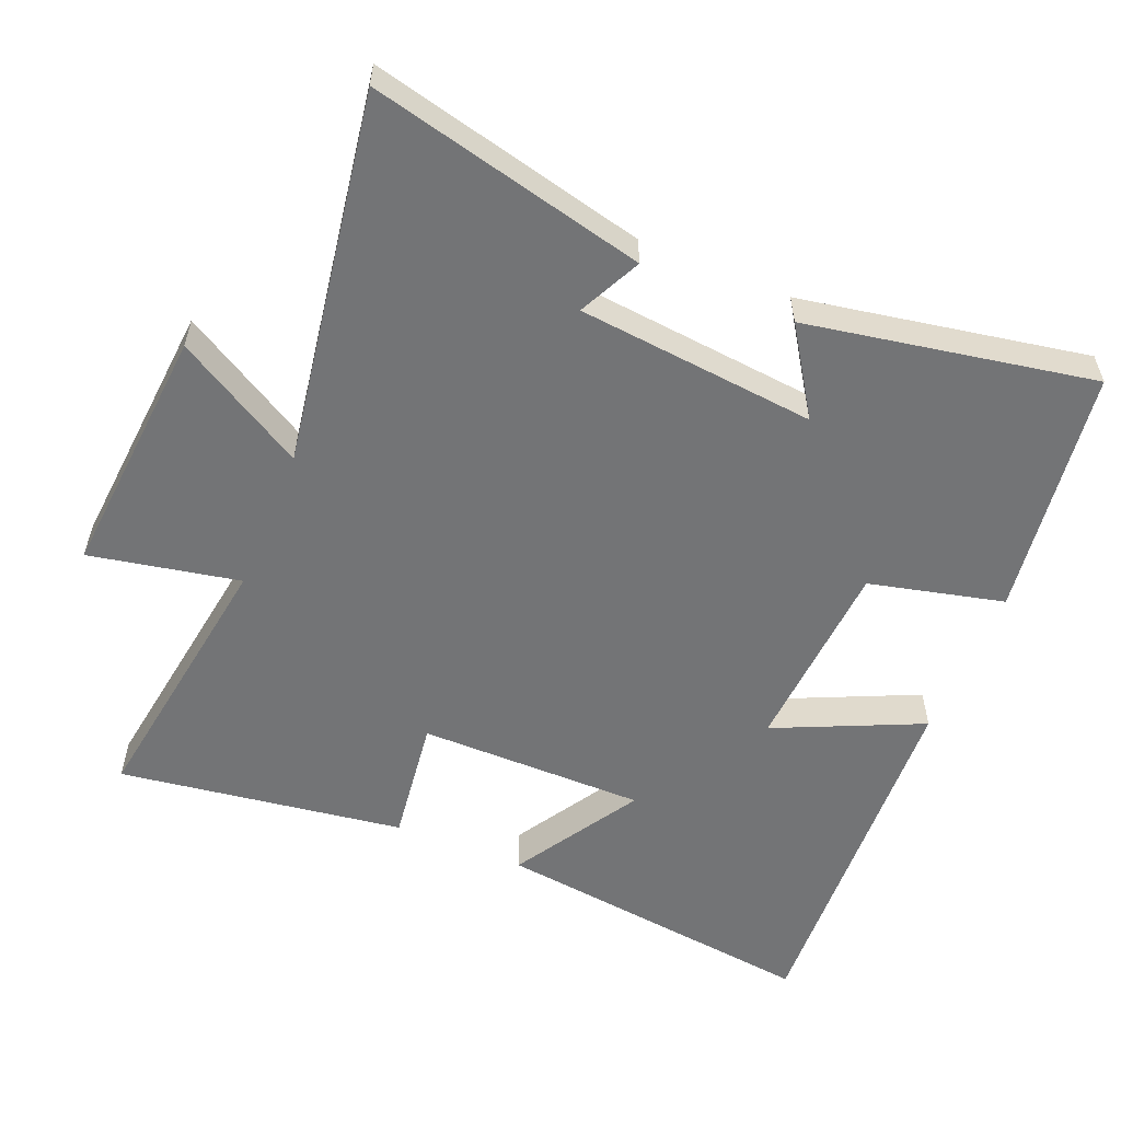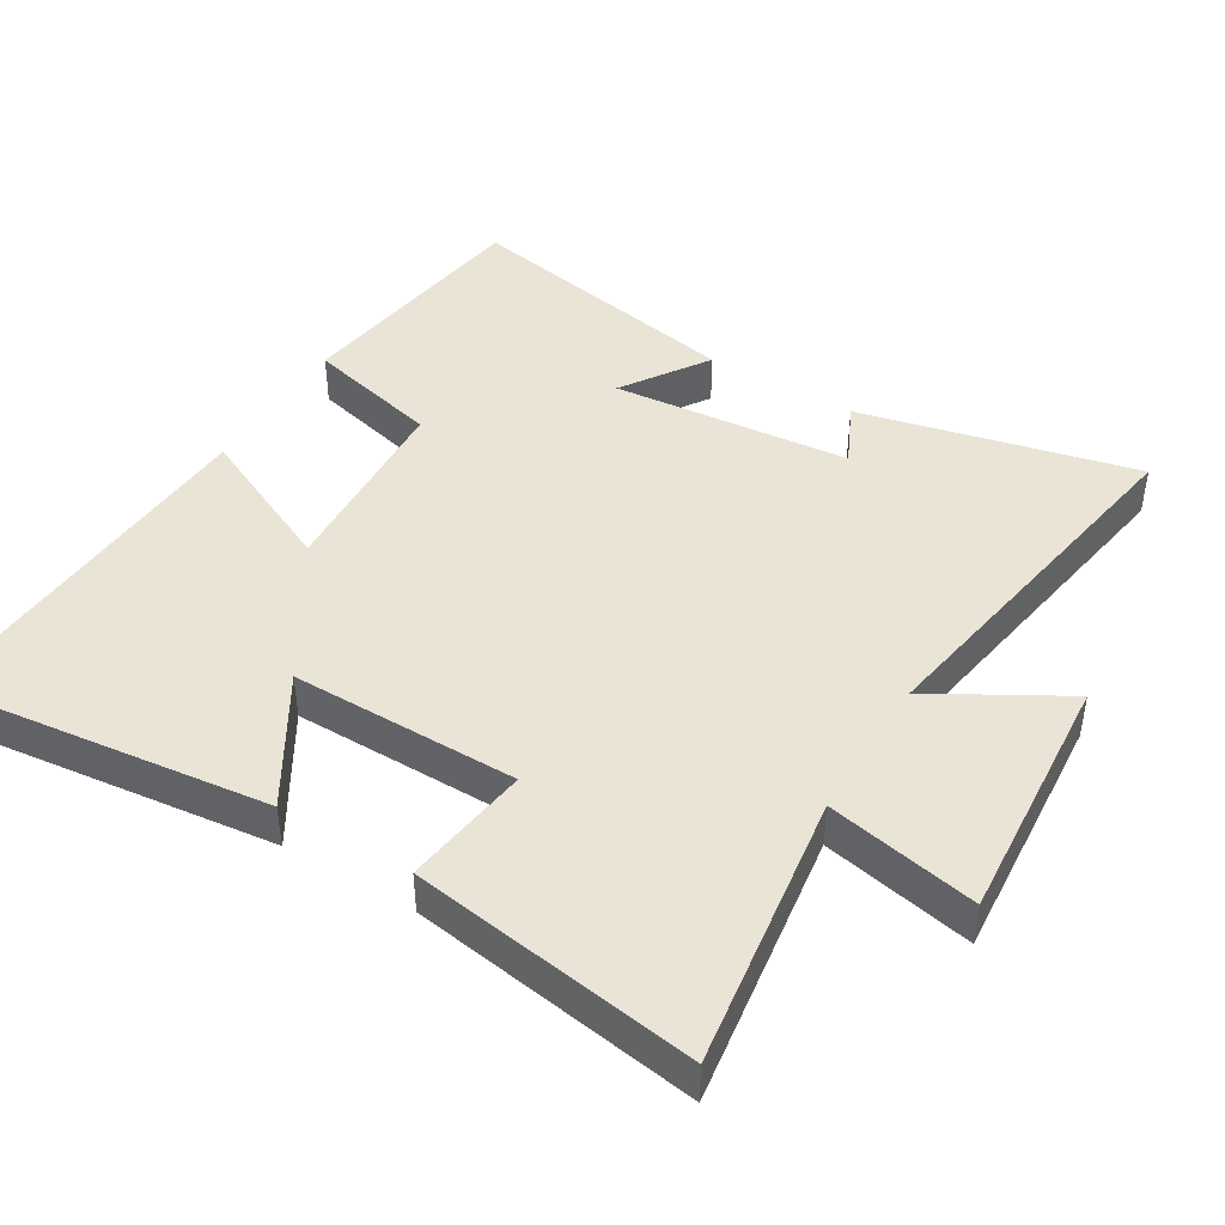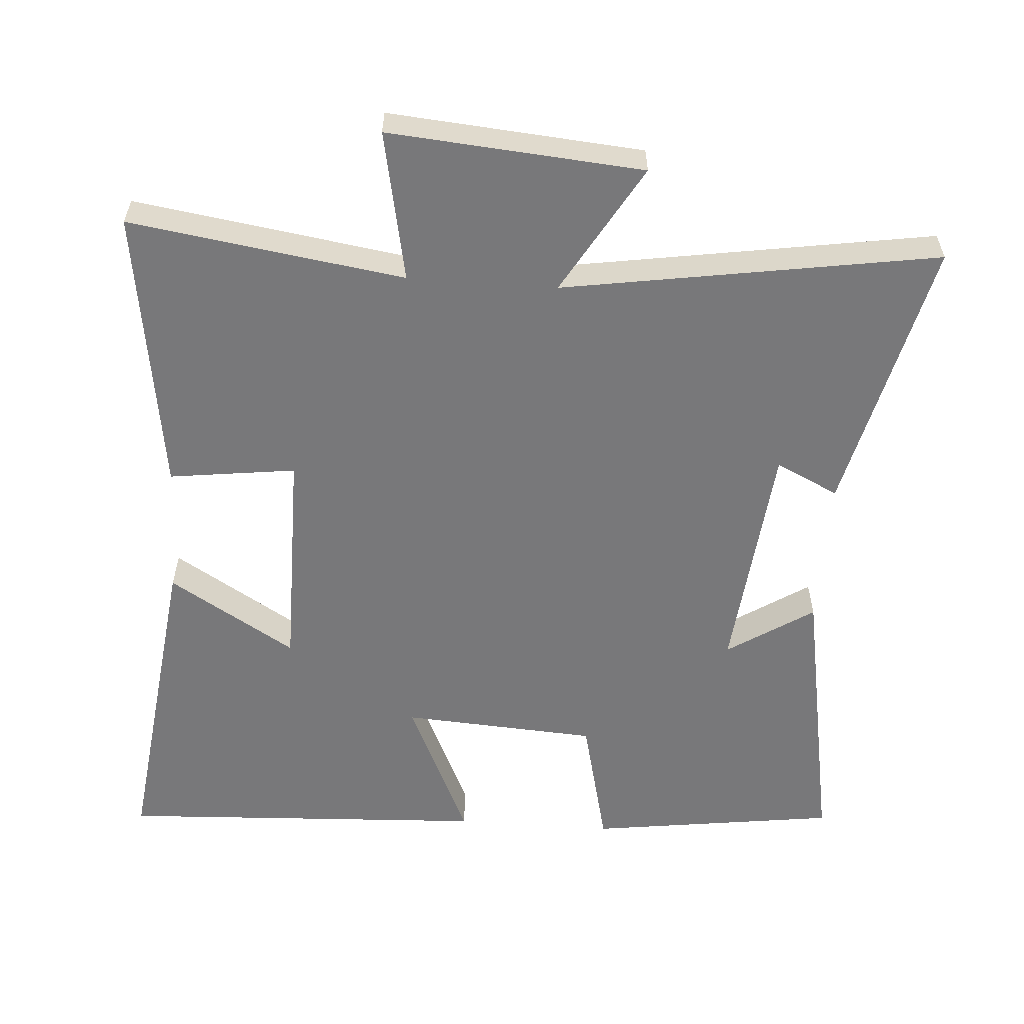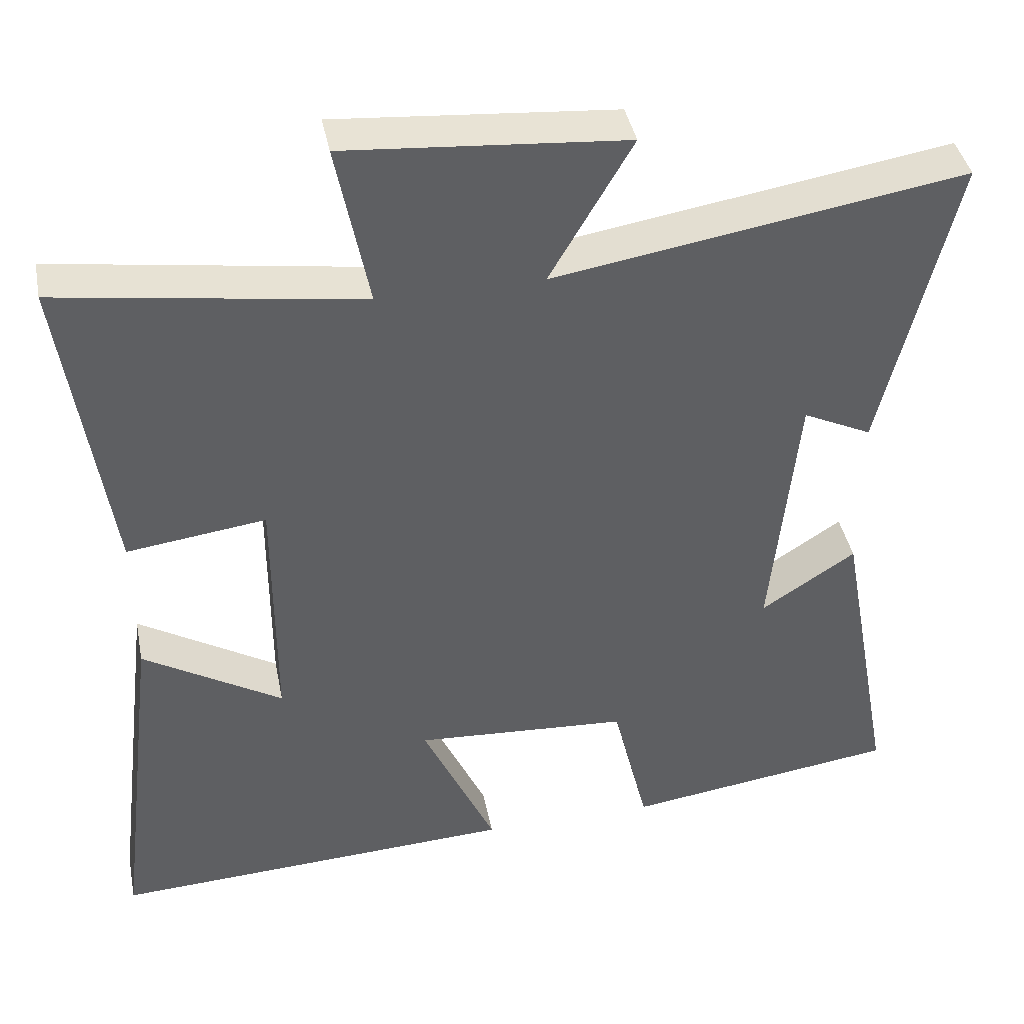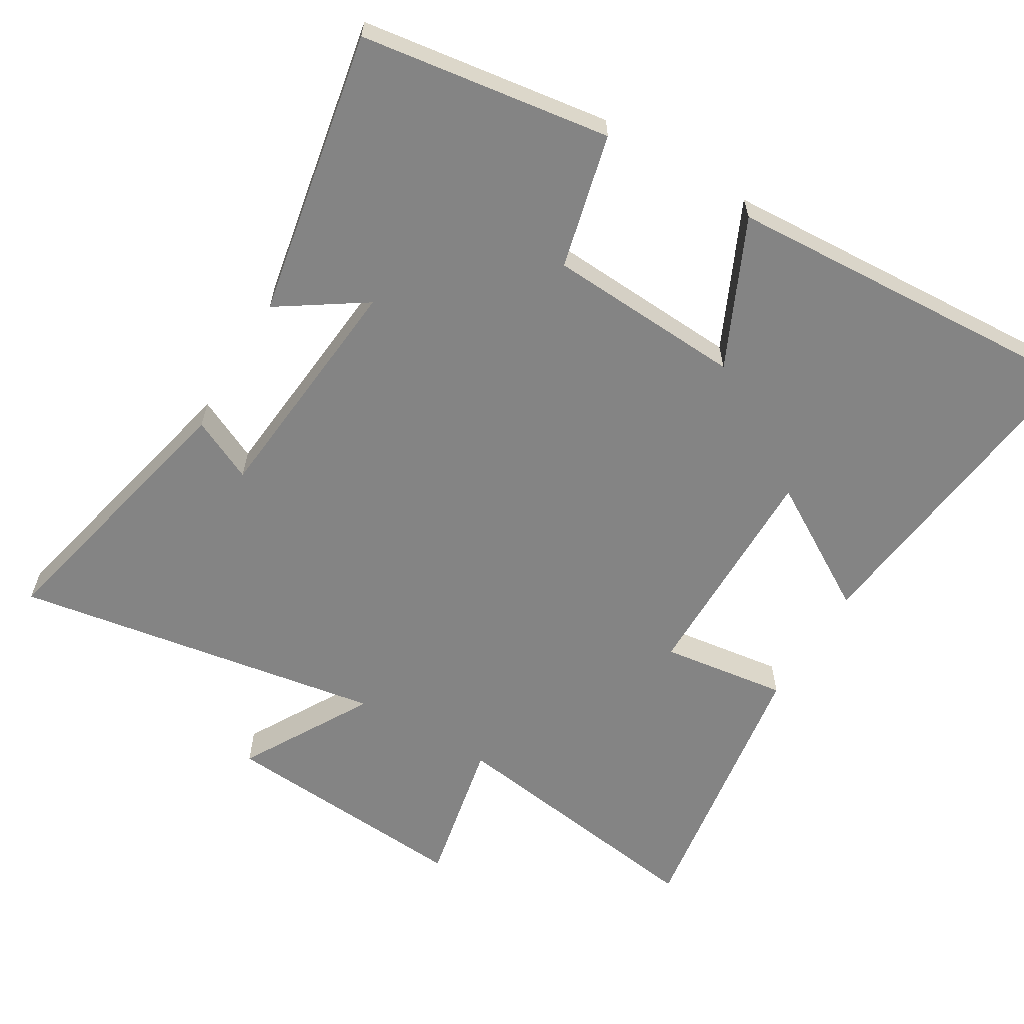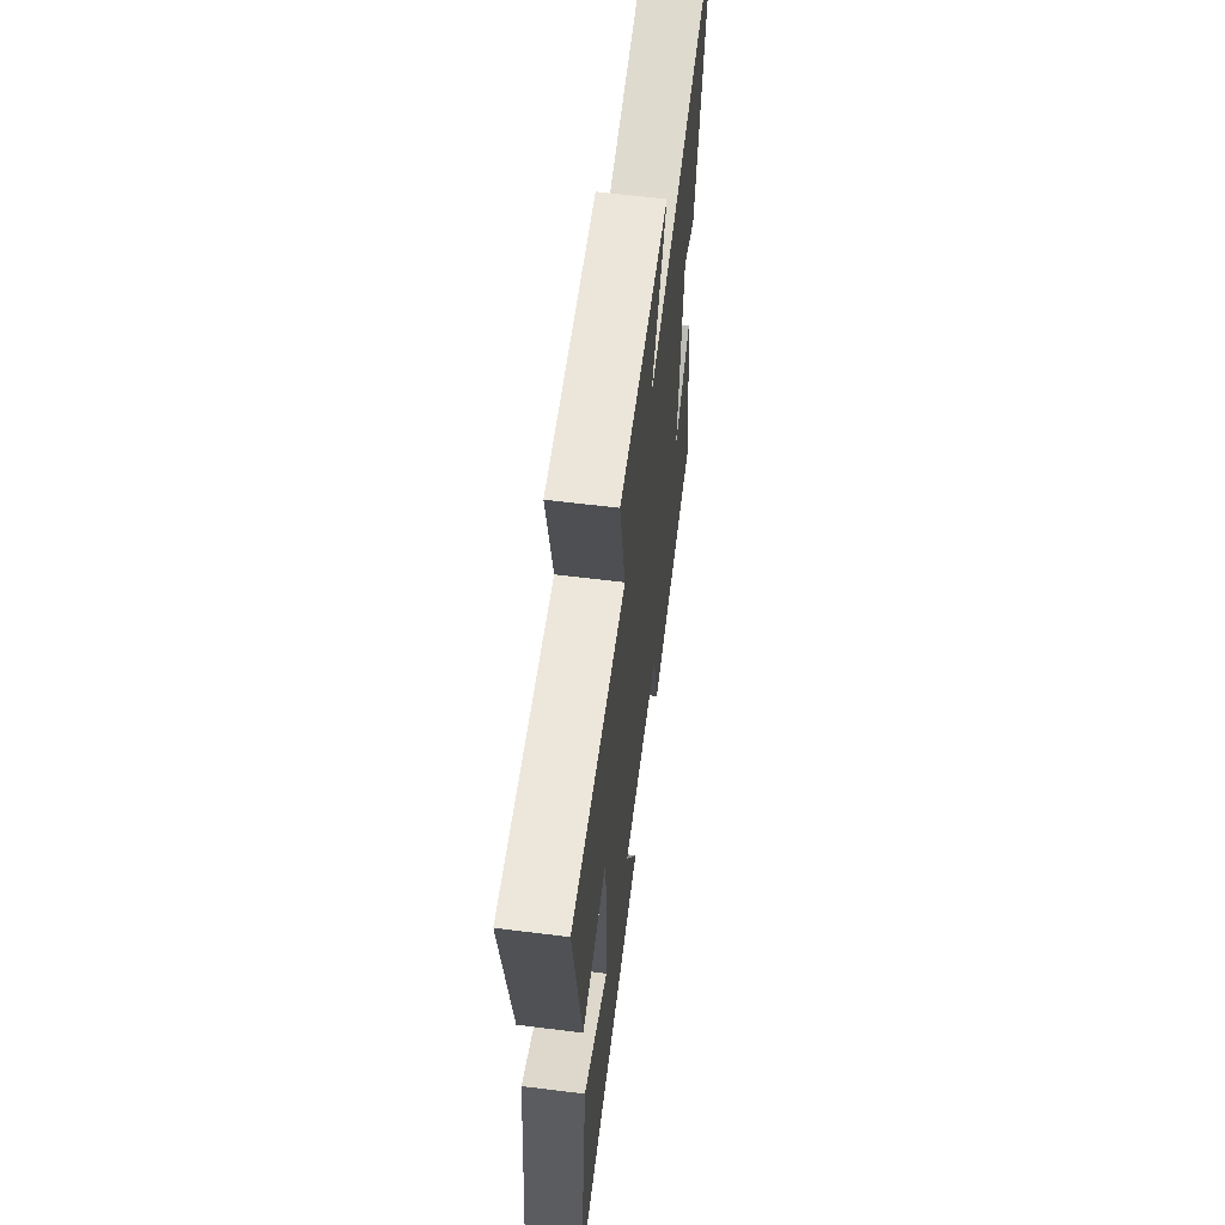
<metadata>
{"format":"obj","ext":"obj","renderer":"f3d","projection":"perspective","resolution":1024,"background":"white","views":[{"elev":-56.2,"azim":67.5,"up":"+Y"},{"elev":43.8,"azim":-58.6,"up":"+Y"},{"elev":-57.5,"azim":-4.1,"up":"+Y"},{"elev":41.0,"azim":-11.2,"up":"+Z"},{"elev":-61.4,"azim":149.5,"up":"+Y"},{"elev":61.9,"azim":-82.8,"up":"+Z"}]}
</metadata>
<code>
v -0.56 0.07 0.559
v -0.162 0.07 0.5
v -0.205 0.07 0.718
v 0.163 0.07 0.688
v 0.054 0.07 0.5
v 0.595 0.07 0.587
v 0.5 0.07 0.186
v 0.409 0.07 0.23
v 0.375 0.07 -0.116
v 0.5 0.07 -0.034
v 0.576 0.07 -0.45
v 0.214 0.07 -0.5
v 0.167 0.07 -0.305
v -0.117 0.07 -0.287
v -0.02 0.07 -0.5
v -0.559 0.07 -0.527
v -0.5 0.07 -0.05
v -0.316 0.07 -0.162
v -0.316 0.07 0.168
v -0.5 0.07 0.144
v -0.56 0 0.559
v -0.162 0 0.5
v -0.205 0 0.718
v 0.163 0 0.688
v 0.054 0 0.5
v 0.595 0 0.587
v 0.5 0 0.186
v 0.409 0 0.23
v 0.375 0 -0.116
v 0.5 0 -0.034
v 0.576 0 -0.45
v 0.214 0 -0.5
v 0.167 0 -0.305
v -0.117 0 -0.287
v -0.02 0 -0.5
v -0.559 0 -0.527
v -0.5 0 -0.05
v -0.316 0 -0.162
v -0.316 0 0.168
v -0.5 0 0.144
f 19 20 1 2
f 18 19 2
f 16 17 18
f 15 16 18
f 14 15 18
f 13 14 18 2
f 11 12 13
f 10 11 13
f 9 10 13
f 8 9 13 2
f 5 6 7 8
f 5 8 2
f 2 3 4 5
f 22 21 40 39
f 22 39 38
f 38 37 36
f 38 36 35
f 38 35 34
f 22 38 34 33
f 33 32 31
f 33 31 30
f 33 30 29
f 22 33 29 28
f 28 27 26 25
f 22 28 25
f 25 24 23 22
f 1 21 22 2
f 2 22 23 3
f 3 23 24 4
f 4 24 25 5
f 5 25 26 6
f 6 26 27 7
f 7 27 28 8
f 8 28 29 9
f 9 29 30 10
f 10 30 31 11
f 11 31 32 12
f 12 32 33 13
f 13 33 34 14
f 14 34 35 15
f 15 35 36 16
f 16 36 37 17
f 17 37 38 18
f 18 38 39 19
f 19 39 40 20
f 20 40 21 1

</code>
